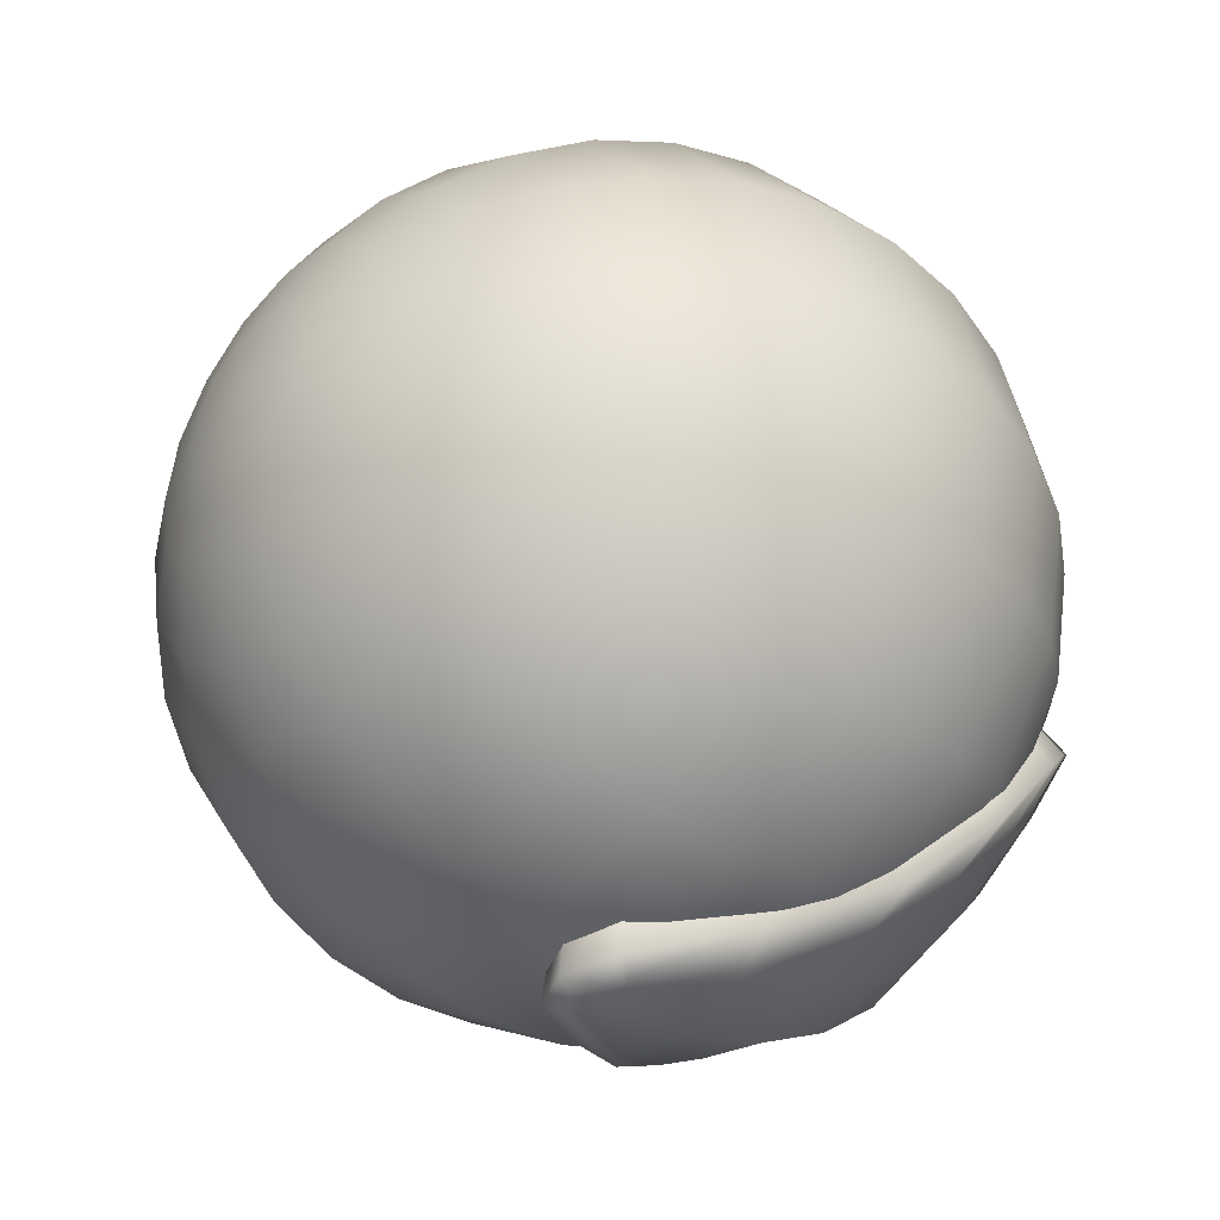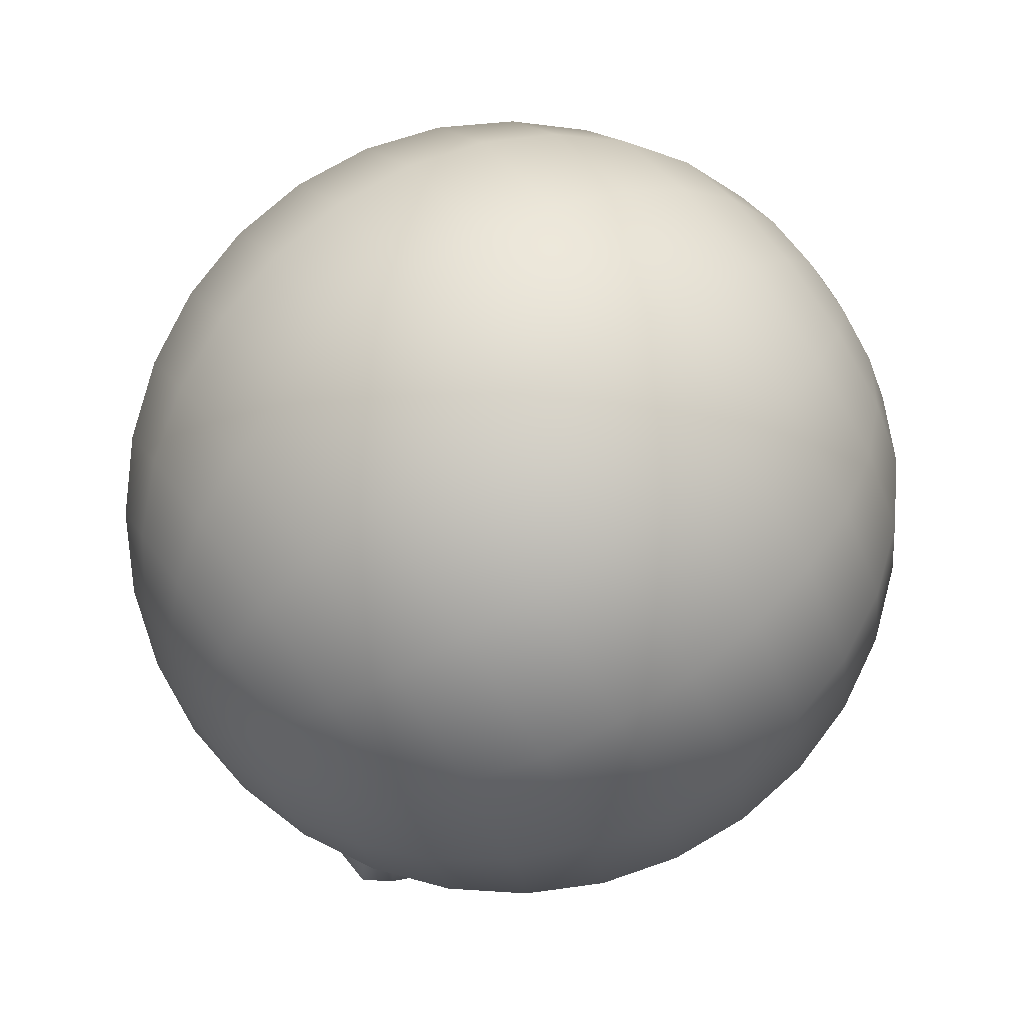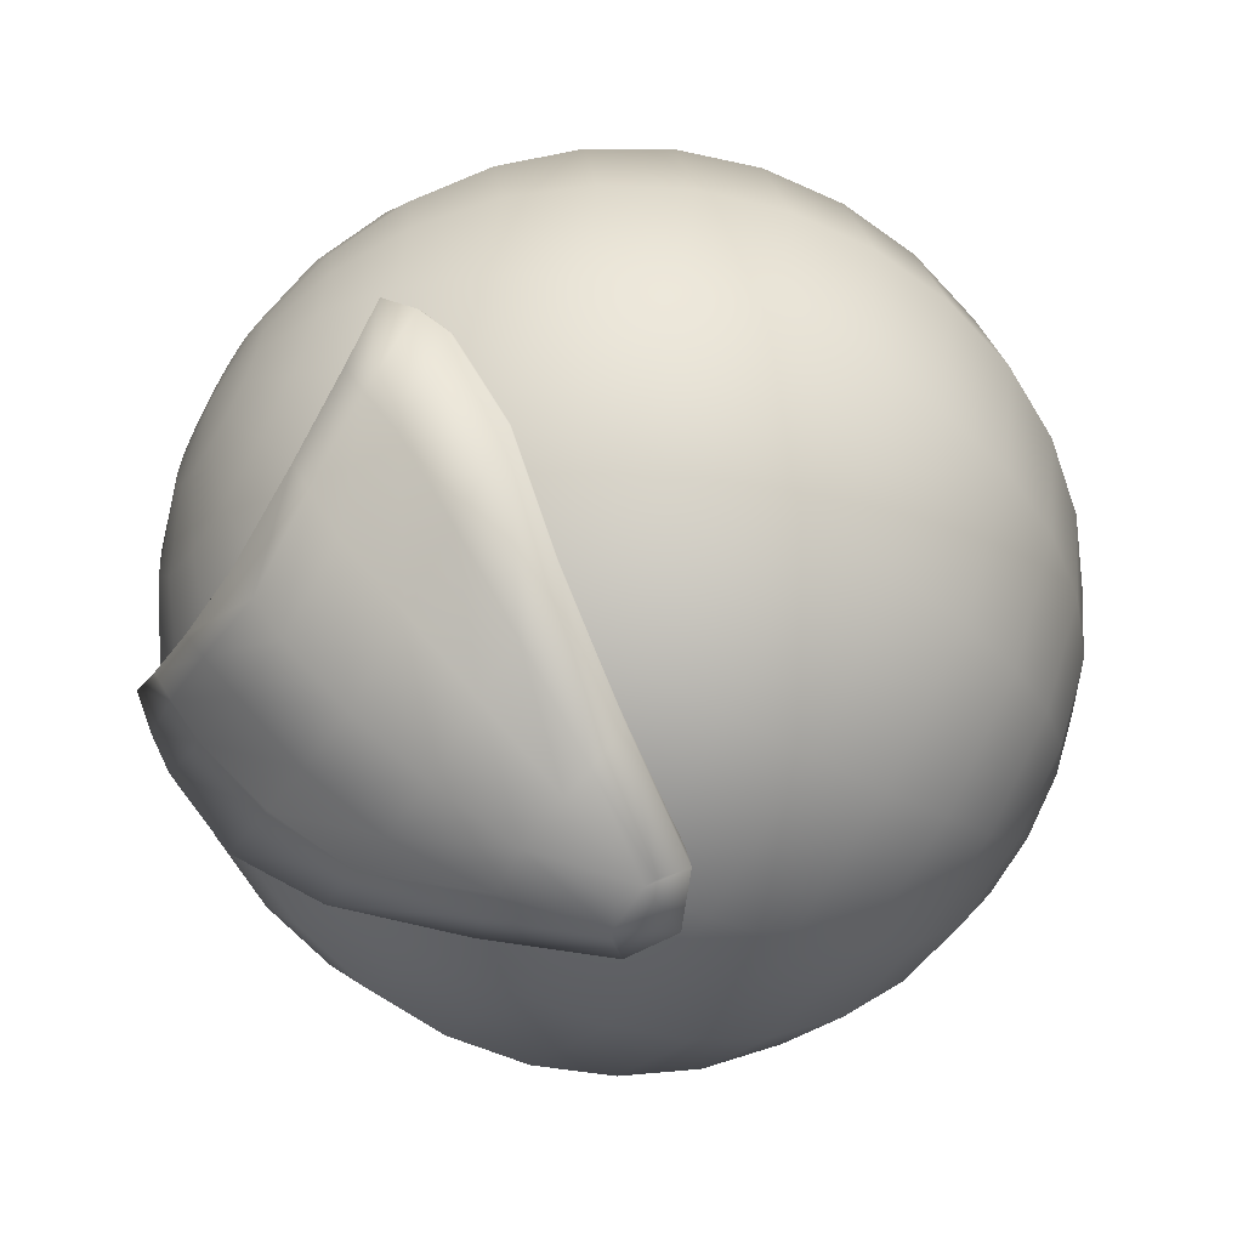
<metadata>
{"format":"obj","ext":"obj","renderer":"f3d","projection":"perspective","resolution":1024,"background":"white","views":[{"elev":-40.9,"azim":49.1,"up":"+Z"},{"elev":76.0,"azim":-125.8,"up":"+Z"},{"elev":-59.0,"azim":-121.1,"up":"+Z"}]}
</metadata>
<code>
o Sphere.006_Sphere.005
v -0.8933 5.857 0
v -1.249 5.749 0
v -1.576 5.574 0
v -1.863 5.339 0
v -2.098 5.052 0
v -2.273 4.725 0
v -2.381 4.369 0
v -2.417 4 0
v -2.381 3.631 0
v -2.273 3.275 0
v -2.098 2.948 0
v -1.863 2.661 0
v -1.576 2.426 0
v -1.249 2.251 0
v -0.8933 2.143 0
v -0.8652 5.857 -0.1414
v -1.193 5.749 -0.2773
v -1.496 5.574 -0.4026
v -1.761 5.339 -0.5124
v -1.979 5.052 -0.6025
v -2.14 4.725 -0.6695
v -2.24 4.369 -0.7107
v -2.273 4 -0.7246
v -2.24 3.631 -0.7107
v -2.14 3.275 -0.6695
v -1.979 2.948 -0.6025
v -1.761 2.661 -0.5124
v -1.496 2.426 -0.4026
v -1.193 2.251 -0.2773
v -0.8652 2.143 -0.1414
v -0.7852 5.857 -0.2612
v -1.036 5.749 -0.5124
v -1.268 5.574 -0.7439
v -1.471 5.339 -0.9468
v -1.637 5.052 -1.113
v -1.761 4.725 -1.237
v -1.837 4.369 -1.313
v -1.863 4 -1.339
v -1.837 3.631 -1.313
v -1.761 3.275 -1.237
v -1.637 2.948 -1.113
v -1.471 2.661 -0.9468
v -1.268 2.426 -0.7439
v -1.036 2.251 -0.5124
v -0.7852 2.143 -0.2612
v -0.6653 5.857 -0.3413
v -0.8012 5.749 -0.6695
v -0.9265 5.574 -0.9719
v -1.036 5.339 -1.237
v -1.126 5.052 -1.455
v -1.193 4.725 -1.616
v -1.235 4.369 -1.716
v -1.249 4 -1.749
v -1.235 3.631 -1.716
v -1.193 3.275 -1.616
v -1.126 2.948 -1.455
v -1.036 2.661 -1.237
v -0.9265 2.426 -0.9719
v -0.8012 2.251 -0.6695
v -0.6653 2.143 -0.3413
v -0.5239 5.857 -0.3694
v -0.5239 5.749 -0.7246
v -0.5239 5.574 -1.052
v -0.5239 5.339 -1.339
v -0.5239 5.052 -1.574
v -0.5239 4.725 -1.749
v -0.5239 4.369 -1.857
v -0.5239 4 -1.894
v -0.5239 3.631 -1.857
v -0.5239 3.275 -1.749
v -0.5239 2.948 -1.574
v -0.5239 2.661 -1.339
v -0.5239 2.426 -1.052
v -0.5239 2.251 -0.7246
v -0.5239 2.143 -0.3694
v -0.3826 5.857 -0.3413
v -0.2466 5.749 -0.6695
v -0.1214 5.574 -0.9719
v -0.01156 5.339 -1.237
v 0.07856 5.052 -1.455
v 0.1455 4.725 -1.616
v 0.1868 4.369 -1.716
v 0.2007 4 -1.749
v 0.1868 3.631 -1.716
v 0.1455 3.275 -1.616
v 0.07856 2.948 -1.455
v -0.01156 2.661 -1.237
v -0.1214 2.426 -0.9719
v -0.2466 2.251 -0.6695
v -0.3826 2.143 -0.3413
v -0.2627 5.857 -0.2612
v -0.01155 5.749 -0.5124
v 0.2199 5.574 -0.7439
v 0.4228 5.339 -0.9468
v 0.5893 5.052 -1.113
v 0.7131 4.725 -1.237
v 0.7893 4.369 -1.313
v 0.815 4 -1.339
v 0.7893 3.631 -1.313
v 0.7131 3.275 -1.237
v 0.5893 2.948 -1.113
v 0.4228 2.661 -0.9468
v 0.2199 2.426 -0.7439
v -0.01156 2.251 -0.5124
v -0.2627 2.143 -0.2612
v -0.1827 5.857 -0.1414
v 0.1455 5.749 -0.2773
v 0.448 5.574 -0.4026
v 0.7131 5.339 -0.5124
v 0.9306 5.052 -0.6025
v 1.092 4.725 -0.6695
v 1.192 4.369 -0.7107
v 1.225 4 -0.7246
v 1.192 3.631 -0.7107
v 1.092 3.275 -0.6695
v 0.9306 2.948 -0.6025
v 0.7131 2.661 -0.5124
v 0.448 2.426 -0.4026
v 0.1455 2.251 -0.2773
v -0.1827 2.143 -0.1414
v -0.1545 5.857 0
v 0.2007 5.749 0
v 0.528 5.574 0
v 0.815 5.339 0
v 1.05 5.052 0
v 1.225 4.725 0
v 1.333 4.369 0
v 1.37 4 0
v 1.333 3.631 0
v 1.225 3.275 1e-06
v 1.05 2.948 0
v 0.815 2.661 0
v 0.528 2.426 0
v 0.2007 2.251 0
v -0.1545 2.143 0
v -0.1827 5.857 0.1414
v 0.1455 5.749 0.2773
v 0.448 5.574 0.4026
v 0.7131 5.339 0.5124
v 0.9306 5.052 0.6025
v 1.092 4.725 0.6695
v 1.192 4.369 0.7107
v 1.225 4 0.7246
v 1.192 3.631 0.7107
v 1.092 3.275 0.6695
v 0.9306 2.948 0.6025
v 0.7131 2.661 0.5124
v 0.448 2.426 0.4026
v 0.1455 2.251 0.2773
v -0.1827 2.143 0.1414
v -0.2627 5.857 0.2612
v -0.01156 5.749 0.5124
v 0.2199 5.574 0.7439
v 0.4228 5.339 0.9468
v 0.5893 5.052 1.113
v 0.7131 4.725 1.237
v 0.7893 4.369 1.313
v 0.815 4 1.339
v 0.7893 3.631 1.313
v 0.7131 3.275 1.237
v 0.5893 2.948 1.113
v 0.4228 2.661 0.9468
v 0.2199 2.426 0.7439
v -0.01156 2.251 0.5124
v -0.2627 2.143 0.2612
v -0.3826 5.857 0.3413
v -0.2466 5.749 0.6695
v -0.1214 5.574 0.9719
v -0.01156 5.339 1.237
v 0.07856 5.052 1.455
v 0.1455 4.725 1.616
v 0.1868 4.369 1.716
v 0.2007 4 1.749
v 0.1868 3.631 1.716
v 0.1455 3.275 1.616
v 0.07856 2.948 1.455
v -0.01156 2.661 1.237
v -0.1214 2.426 0.9719
v -0.2466 2.251 0.6695
v -0.3826 2.143 0.3413
v -0.5239 5.857 0.3694
v -0.5239 5.749 0.7246
v -0.5239 5.574 1.052
v -0.5239 5.339 1.339
v -0.5239 5.052 1.574
v -0.5239 4.725 1.749
v -0.5239 4.369 1.857
v -0.5239 4 1.894
v -0.5239 3.631 1.857
v -0.5239 3.275 1.749
v -0.5239 2.948 1.574
v -0.5239 2.661 1.339
v -0.5239 2.426 1.052
v -0.5239 2.251 0.7246
v -0.5239 2.143 0.3694
v -0.6653 5.857 0.3413
v -0.8012 5.749 0.6695
v -0.9265 5.574 0.9719
v -1.036 5.339 1.237
v -1.126 5.052 1.455
v -1.193 4.725 1.616
v -1.235 4.369 1.716
v -1.249 4 1.749
v -1.235 3.631 1.716
v -1.193 3.275 1.616
v -1.126 2.948 1.455
v -1.036 2.661 1.237
v -0.9265 2.426 0.9719
v -0.8012 2.251 0.6695
v -0.6653 2.143 0.3413
v -0.5239 5.894 0
v -0.7852 5.857 0.2612
v -1.036 5.749 0.5124
v -1.268 5.574 0.7439
v -1.471 5.339 0.9468
v -1.637 5.052 1.113
v -1.761 4.725 1.237
v -1.837 4.369 1.313
v -1.863 4 1.339
v -1.837 3.631 1.313
v -1.761 3.275 1.237
v -1.637 2.948 1.113
v -1.471 2.661 0.9468
v -1.268 2.426 0.7439
v -1.036 2.251 0.5124
v -0.7852 2.143 0.2612
v -0.5239 2.106 0
v -0.8652 5.857 0.1414
v -1.193 5.749 0.2773
v -1.496 5.574 0.4026
v -1.761 5.339 0.5124
v -1.979 5.052 0.6025
v -2.14 4.725 0.6695
v -2.24 4.369 0.7107
v -2.273 4 0.7246
v -2.24 3.631 0.7107
v -2.14 3.275 0.6695
v -1.979 2.948 0.6025
v -1.761 2.661 0.5124
v -1.496 2.426 0.4026
v -1.193 2.251 0.2773
v -0.8652 2.143 0.1414
v -0.1507 5.57 -0.7617
v 0.1688 5.56 -0.5663
v 0.3823 5.551 -0.3912
v 0.4573 5.439 -0.4946
v 0.495 5.326 -0.6254
v 0.4573 5.056 -0.9824
v 0.2534 4.744 -1.311
v -0.04671 4.3 -1.544
v -0.3279 3.879 -1.694
v -0.09662 5.659 -0.9921
v 0.2447 5.648 -0.7834
v 0.4727 5.638 -0.5964
v 0.5528 5.518 -0.7068
v 0.5931 5.398 -0.8465
v 0.5528 5.109 -1.228
v 0.3351 4.776 -1.579
v 0.01449 4.302 -1.828
v -0.2858 3.852 -1.987
v -0.2837 4.378 -1.956
v -0.1283 5.421 -1.28
v -0.1382 5.126 -1.546
v -0.4105 3.972 -2.042
v -0.1826 4.787 -1.783
v -0.1454 4.354 -1.926
v 0.255 5.41 -1.077
v 0.1846 5.119 -1.403
v -0.3705 3.949 -2.031
v 0.06719 4.782 -1.696
v -0.1077 5.576 -1.104
v 0.2486 5.558 -0.9045
v -0.5239 5.577 -0.8953
v -0.5239 3.784 -1.733
v -0.8971 5.57 -0.7617
v -1.217 5.56 -0.5663
v -1.43 5.551 -0.3912
v -1.505 5.439 -0.4946
v -1.543 5.326 -0.6254
v -1.505 5.056 -0.9824
v -1.301 4.744 -1.311
v -1.001 4.3 -1.544
v -0.72 3.879 -1.694
v -0.5239 5.666 -1.135
v -0.5239 5.429 -1.433
v -0.5239 5.133 -1.682
v -0.5239 4.791 -1.873
v -0.5239 4.416 -1.999
v -0.5239 4.022 -2.053
v -0.5239 3.751 -2.029
v -0.9513 5.659 -0.9921
v -1.293 5.648 -0.7834
v -1.521 5.638 -0.5964
v -1.601 5.518 -0.7068
v -1.641 5.398 -0.8465
v -1.601 5.109 -1.228
v -1.383 4.776 -1.579
v -1.062 4.302 -1.828
v -0.762 3.852 -1.987
v -0.7642 4.378 -1.956
v -0.9196 5.421 -1.28
v -0.9096 5.126 -1.546
v -0.6374 3.972 -2.042
v -0.8653 4.787 -1.783
v -0.9025 4.354 -1.926
v -1.303 5.41 -1.077
v -1.233 5.119 -1.403
v -0.6774 3.949 -2.031
v -1.115 4.782 -1.696
v -0.9402 5.576 -1.104
v -0.5239 5.566 -1.26
v -1.296 5.558 -0.9045
f 269 266 259
f 303 290 299
f 266 270 258
f 270 268 257
f 268 267 256
f 286 285 262
f 264 269 260
f 288 287 265
f 287 286 263
f 288 261 264
f 263 262 267
f 261 265 270
f 265 263 268
f 264 261 266
f 285 311 271
f 272 267 262
f 311 284 252
f 253 272 271
f 267 272 255
f 254 255 272
f 258 257 248
f 255 254 245
f 244 253 252
f 243 252 284
f 259 258 249
f 257 256 247
f 245 254 253
f 290 260 251
f 256 255 246
f 260 259 250
f 308 299 298
f 305 298 297
f 309 297 296
f 307 296 295
f 286 302 301
f 288 300 304
f 287 304 302
f 303 300 288
f 302 307 306
f 300 305 309
f 304 309 307
f 303 308 305
f 285 301 310
f 301 306 312
f 311 310 291
f 310 312 292
f 294 312 306
f 312 294 293
f 280 296 297
f 277 293 294
f 276 275 291
f 275 273 284
f 281 297 298
f 279 295 296
f 277 276 292
f 283 299 290
f 278 294 295
f 282 298 299
f 303 289 264
f 260 269 259
f 308 303 299
f 259 266 258
f 258 270 257
f 257 268 256
f 263 286 262
f 290 264 260
f 261 288 265
f 265 287 263
f 289 288 264
f 268 263 267
f 266 261 270
f 270 265 268
f 269 264 266
f 262 285 271
f 271 272 262
f 271 311 252
f 252 253 271
f 256 267 255
f 253 254 272
f 249 258 248
f 246 255 245
f 243 244 252
f 273 243 284
f 250 259 249
f 248 257 247
f 244 245 253
f 274 290 251
f 247 256 246
f 251 260 250
f 305 308 298
f 309 305 297
f 307 309 296
f 306 307 295
f 285 286 301
f 287 288 304
f 286 287 302
f 289 303 288
f 301 302 306
f 304 300 309
f 302 304 307
f 300 303 305
f 311 285 310
f 310 301 312
f 284 311 291
f 291 310 292
f 295 294 306
f 292 312 293
f 281 280 297
f 278 277 294
f 292 276 291
f 291 275 284
f 282 281 298
f 280 279 296
f 293 277 292
f 274 283 290
f 279 278 295
f 283 282 299
f 290 303 264
f 1 16 17
f 12 27 28
f 10 25 26
f 8 23 24
f 6 21 22
f 4 19 20
f 3 2 17
f 14 13 28
f 11 26 27
f 9 24 25
f 7 22 23
f 5 20 21
f 4 3 18
f 15 14 29
f 22 37 38
f 20 35 36
f 18 33 34
f 29 44 45
f 16 31 32
f 27 42 43
f 26 25 40
f 24 23 38
f 21 36 37
f 19 34 35
f 17 32 33
f 28 43 44
f 26 41 42
f 24 39 40
f 38 37 52
f 35 50 51
f 33 48 49
f 45 44 59
f 31 46 47
f 42 57 58
f 41 40 55
f 39 38 53
f 36 51 52
f 34 49 50
f 33 32 47
f 43 58 59
f 41 56 57
f 39 54 55
f 52 67 68
f 50 65 66
f 48 63 64
f 59 74 75
f 46 61 62
f 57 72 73
f 55 70 71
f 54 53 68
f 51 66 67
f 49 64 65
f 47 62 63
f 58 73 74
f 56 71 72
f 54 69 70
f 67 82 83
f 66 65 80
f 63 78 79
f 74 89 90
f 61 76 77
f 72 87 88
f 70 85 86
f 69 68 83
f 66 81 82
f 64 79 80
f 63 62 77
f 73 88 89
f 71 86 87
f 69 84 85
f 82 97 98
f 81 80 95
f 79 78 93
f 90 89 104
f 76 91 92
f 87 102 103
f 85 100 101
f 84 83 98
f 81 96 97
f 79 94 95
f 77 92 93
f 88 103 104
f 86 101 102
f 84 99 100
f 97 112 113
f 96 95 110
f 94 93 108
f 104 119 120
f 91 106 107
f 102 117 118
f 100 115 116
f 99 98 113
f 96 111 112
f 94 109 110
f 92 107 108
f 103 118 119
f 102 101 116
f 99 114 115
f 112 127 128
f 111 110 125
f 109 108 123
f 120 119 134
f 106 121 122
f 117 132 133
f 115 130 131
f 114 113 128
f 112 111 126
f 109 124 125
f 108 107 122
f 118 133 134
f 117 116 131
f 114 129 130
f 127 142 143
f 126 125 140
f 124 123 138
f 135 134 149
f 121 136 137
f 132 147 148
f 130 145 146
f 128 143 144
f 127 126 141
f 124 139 140
f 123 122 137
f 133 148 149
f 132 131 146
f 129 144 145
f 142 157 158
f 141 140 155
f 139 138 153
f 149 164 165
f 136 151 152
f 147 162 163
f 145 160 161
f 143 158 159
f 141 156 157
f 139 154 155
f 137 152 153
f 148 163 164
f 147 146 161
f 144 159 160
f 157 172 173
f 156 155 170
f 154 153 168
f 165 164 179
f 152 151 166
f 162 177 178
f 160 175 176
f 159 158 173
f 157 156 171
f 154 169 170
f 153 152 167
f 163 178 179
f 162 161 176
f 159 174 175
f 172 187 188
f 171 170 185
f 169 168 183
f 180 179 194
f 167 166 181
f 177 192 193
f 175 190 191
f 173 188 189
f 172 171 186
f 169 184 185
f 167 182 183
f 178 193 194
f 177 176 191
f 174 189 190
f 187 202 203
f 186 185 200
f 184 183 198
f 195 194 209
f 181 196 197
f 192 207 208
f 190 205 206
f 189 188 203
f 187 186 201
f 184 199 200
f 182 197 198
f 193 208 209
f 192 191 206
f 189 204 205
f 202 218 219
f 201 200 216
f 199 198 214
f 209 225 226
f 197 196 212
f 207 223 224
f 205 221 222
f 204 203 219
f 202 201 217
f 199 215 216
f 197 213 214
f 208 224 225
f 207 206 222
f 204 220 221
f 218 234 235
f 217 216 232
f 215 214 230
f 226 225 241
f 212 228 229
f 223 239 240
f 221 237 238
f 220 219 235
f 218 217 233
f 215 231 232
f 213 229 230
f 224 240 241
f 223 222 238
f 220 236 237
f 227 15 30
f 1 211 16
f 227 30 45
f 16 211 31
f 227 45 60
f 31 211 46
f 227 60 75
f 46 211 61
f 227 75 90
f 61 211 76
f 227 90 105
f 76 211 91
f 227 105 120
f 91 211 106
f 227 120 135
f 106 211 121
f 227 135 150
f 121 211 136
f 227 150 165
f 136 211 151
f 227 165 180
f 151 211 166
f 227 180 195
f 166 211 181
f 227 195 210
f 181 211 196
f 227 210 226
f 196 211 212
f 227 226 242
f 212 211 228
f 234 7 8
f 232 5 6
f 230 3 4
f 242 241 14
f 228 1 2
f 240 239 12
f 238 237 10
f 235 8 9
f 233 6 7
f 231 4 5
f 227 242 15
f 229 2 3
f 241 240 13
f 228 211 1
f 239 238 11
f 237 236 9
f 2 1 17
f 13 12 28
f 11 10 26
f 9 8 24
f 7 6 22
f 5 4 20
f 18 3 17
f 29 14 28
f 12 11 27
f 10 9 25
f 8 7 23
f 6 5 21
f 19 4 18
f 30 15 29
f 23 22 38
f 21 20 36
f 19 18 34
f 30 29 45
f 17 16 32
f 28 27 43
f 41 26 40
f 39 24 38
f 22 21 37
f 20 19 35
f 18 17 33
f 29 28 44
f 27 26 42
f 25 24 40
f 53 38 52
f 36 35 51
f 34 33 49
f 60 45 59
f 32 31 47
f 43 42 58
f 56 41 55
f 54 39 53
f 37 36 52
f 35 34 50
f 48 33 47
f 44 43 59
f 42 41 57
f 40 39 55
f 53 52 68
f 51 50 66
f 49 48 64
f 60 59 75
f 47 46 62
f 58 57 73
f 56 55 71
f 69 54 68
f 52 51 67
f 50 49 65
f 48 47 63
f 59 58 74
f 57 56 72
f 55 54 70
f 68 67 83
f 81 66 80
f 64 63 79
f 75 74 90
f 62 61 77
f 73 72 88
f 71 70 86
f 84 69 83
f 67 66 82
f 65 64 80
f 78 63 77
f 74 73 89
f 72 71 87
f 70 69 85
f 83 82 98
f 96 81 95
f 94 79 93
f 105 90 104
f 77 76 92
f 88 87 103
f 86 85 101
f 99 84 98
f 82 81 97
f 80 79 95
f 78 77 93
f 89 88 104
f 87 86 102
f 85 84 100
f 98 97 113
f 111 96 110
f 109 94 108
f 105 104 120
f 92 91 107
f 103 102 118
f 101 100 116
f 114 99 113
f 97 96 112
f 95 94 110
f 93 92 108
f 104 103 119
f 117 102 116
f 100 99 115
f 113 112 128
f 126 111 125
f 124 109 123
f 135 120 134
f 107 106 122
f 118 117 133
f 116 115 131
f 129 114 128
f 127 112 126
f 110 109 125
f 123 108 122
f 119 118 134
f 132 117 131
f 115 114 130
f 128 127 143
f 141 126 140
f 139 124 138
f 150 135 149
f 122 121 137
f 133 132 148
f 131 130 146
f 129 128 144
f 142 127 141
f 125 124 140
f 138 123 137
f 134 133 149
f 147 132 146
f 130 129 145
f 143 142 158
f 156 141 155
f 154 139 153
f 150 149 165
f 137 136 152
f 148 147 163
f 146 145 161
f 144 143 159
f 142 141 157
f 140 139 155
f 138 137 153
f 149 148 164
f 162 147 161
f 145 144 160
f 158 157 173
f 171 156 170
f 169 154 168
f 180 165 179
f 167 152 166
f 163 162 178
f 161 160 176
f 174 159 173
f 172 157 171
f 155 154 170
f 168 153 167
f 164 163 179
f 177 162 176
f 160 159 175
f 173 172 188
f 186 171 185
f 184 169 183
f 195 180 194
f 182 167 181
f 178 177 193
f 176 175 191
f 174 173 189
f 187 172 186
f 170 169 185
f 168 167 183
f 179 178 194
f 192 177 191
f 175 174 190
f 188 187 203
f 201 186 200
f 199 184 198
f 210 195 209
f 182 181 197
f 193 192 208
f 191 190 206
f 204 189 203
f 202 187 201
f 185 184 200
f 183 182 198
f 194 193 209
f 207 192 206
f 190 189 205
f 203 202 219
f 217 201 216
f 215 199 214
f 210 209 226
f 213 197 212
f 208 207 224
f 206 205 222
f 220 204 219
f 218 202 217
f 200 199 216
f 198 197 214
f 209 208 225
f 223 207 222
f 205 204 221
f 219 218 235
f 233 217 232
f 231 215 230
f 242 226 241
f 213 212 229
f 224 223 240
f 222 221 238
f 236 220 235
f 234 218 233
f 216 215 232
f 214 213 230
f 225 224 241
f 239 223 238
f 221 220 237
f 235 234 8
f 233 232 6
f 231 230 4
f 15 242 14
f 229 228 2
f 13 240 12
f 11 238 10
f 236 235 9
f 234 233 7
f 232 231 5
f 230 229 3
f 14 241 13
f 12 239 11
f 10 237 9

</code>
